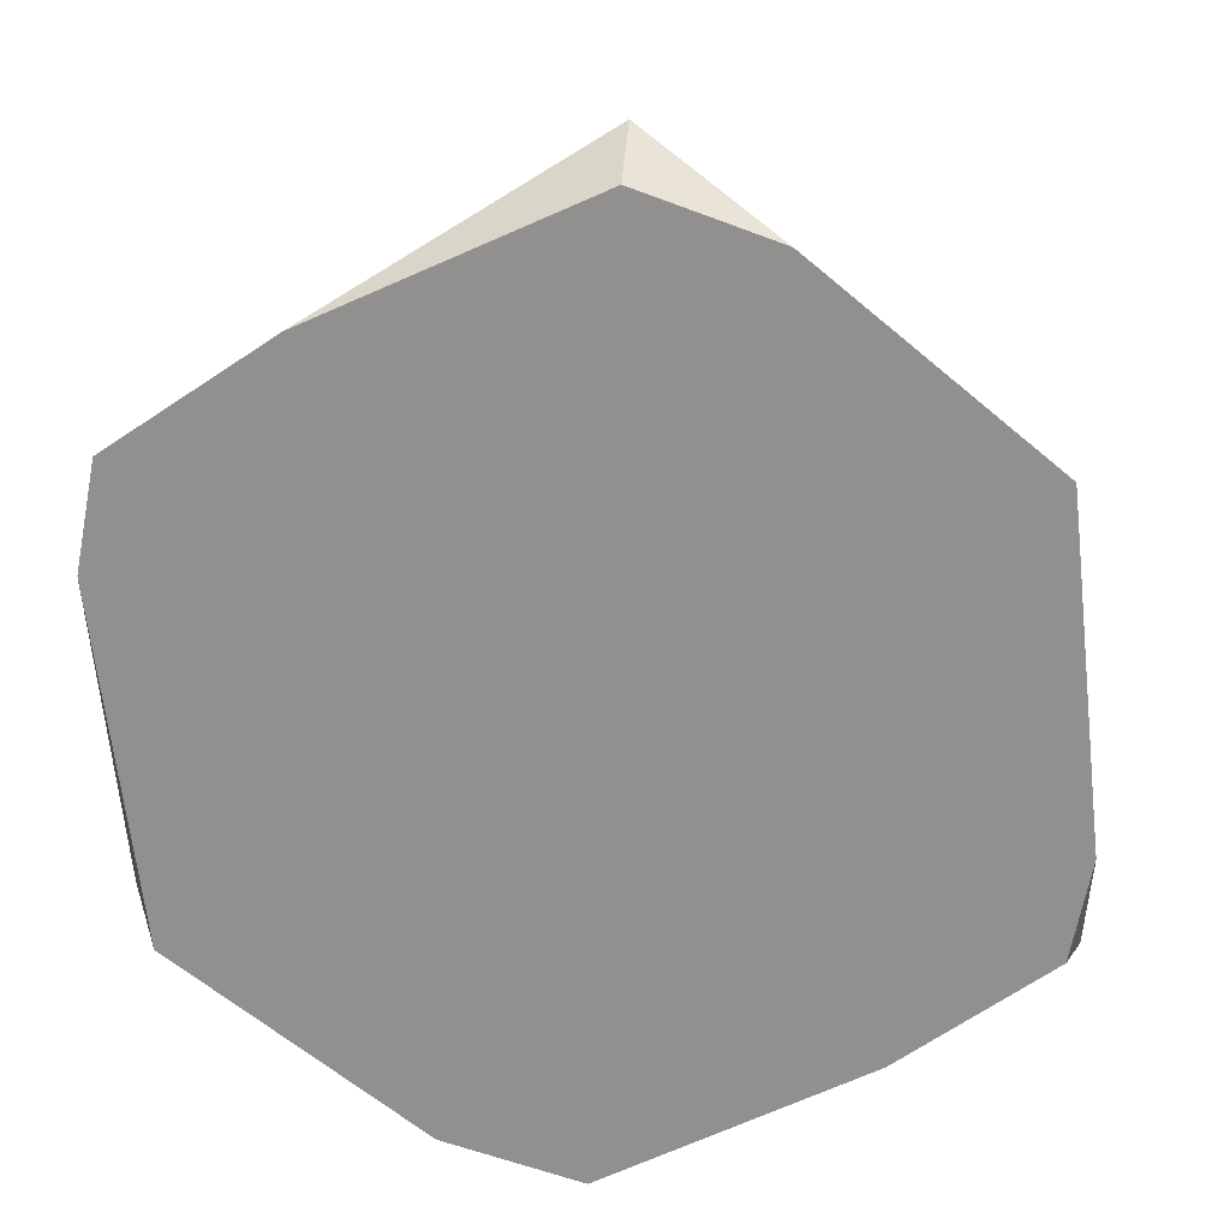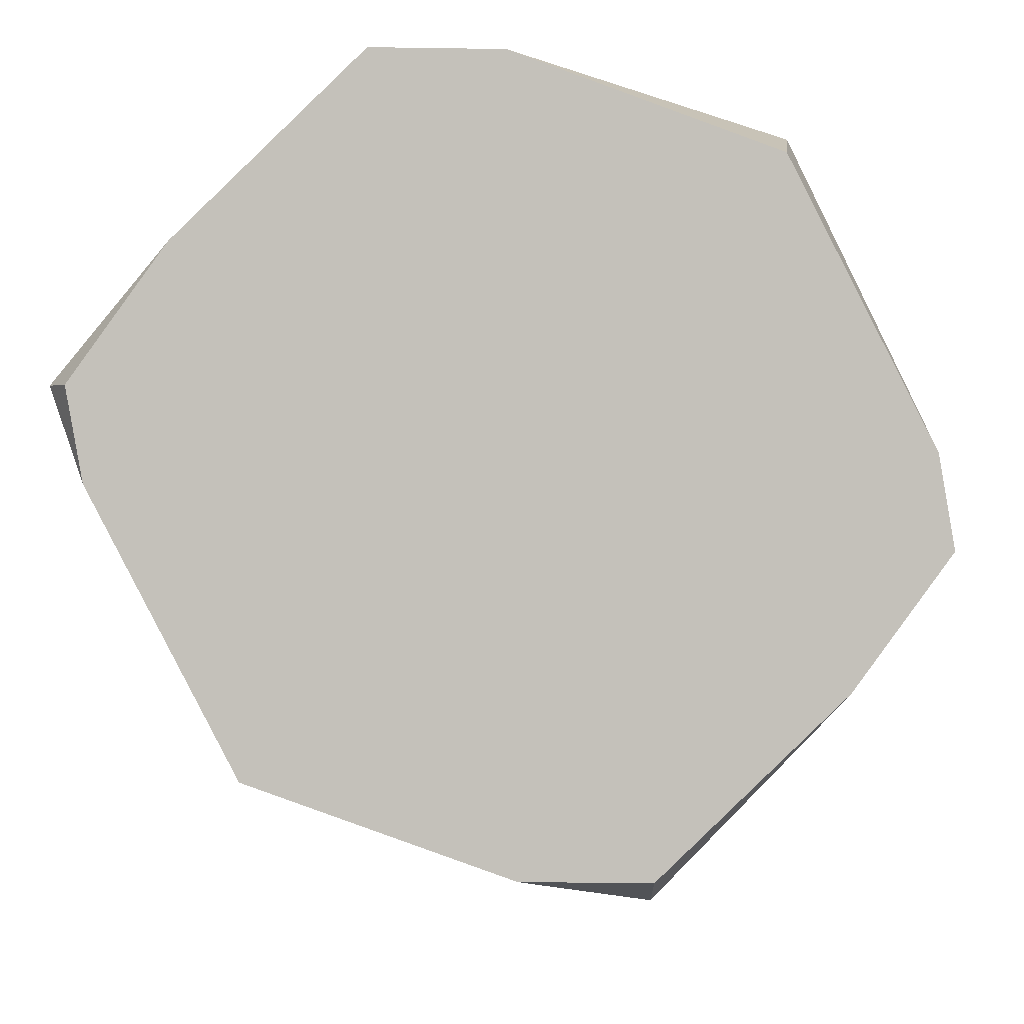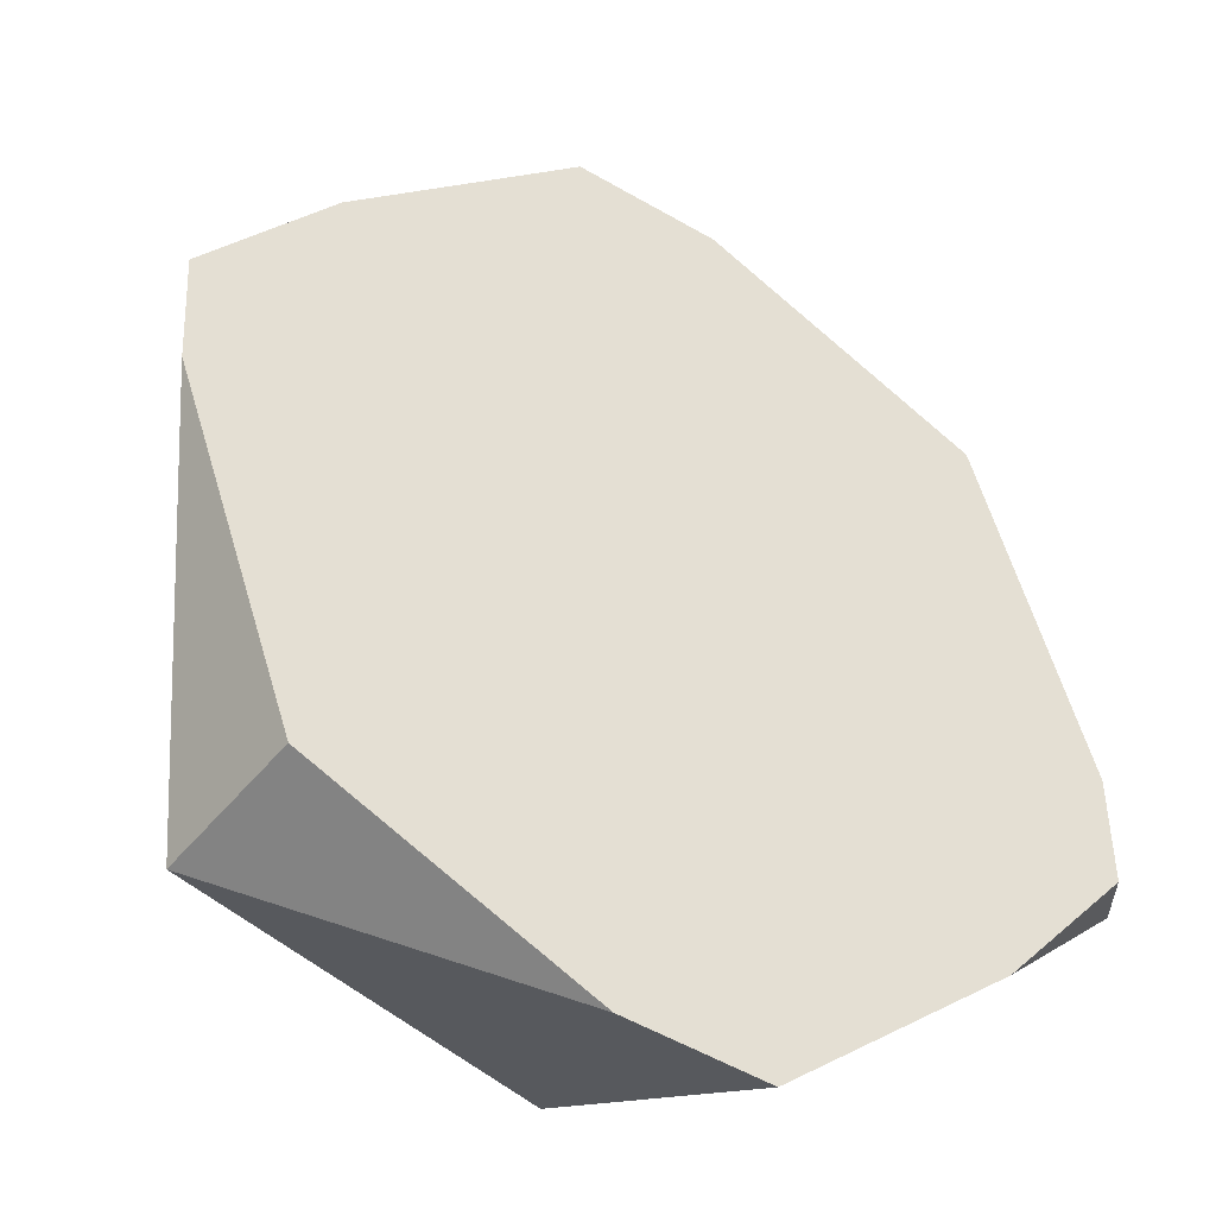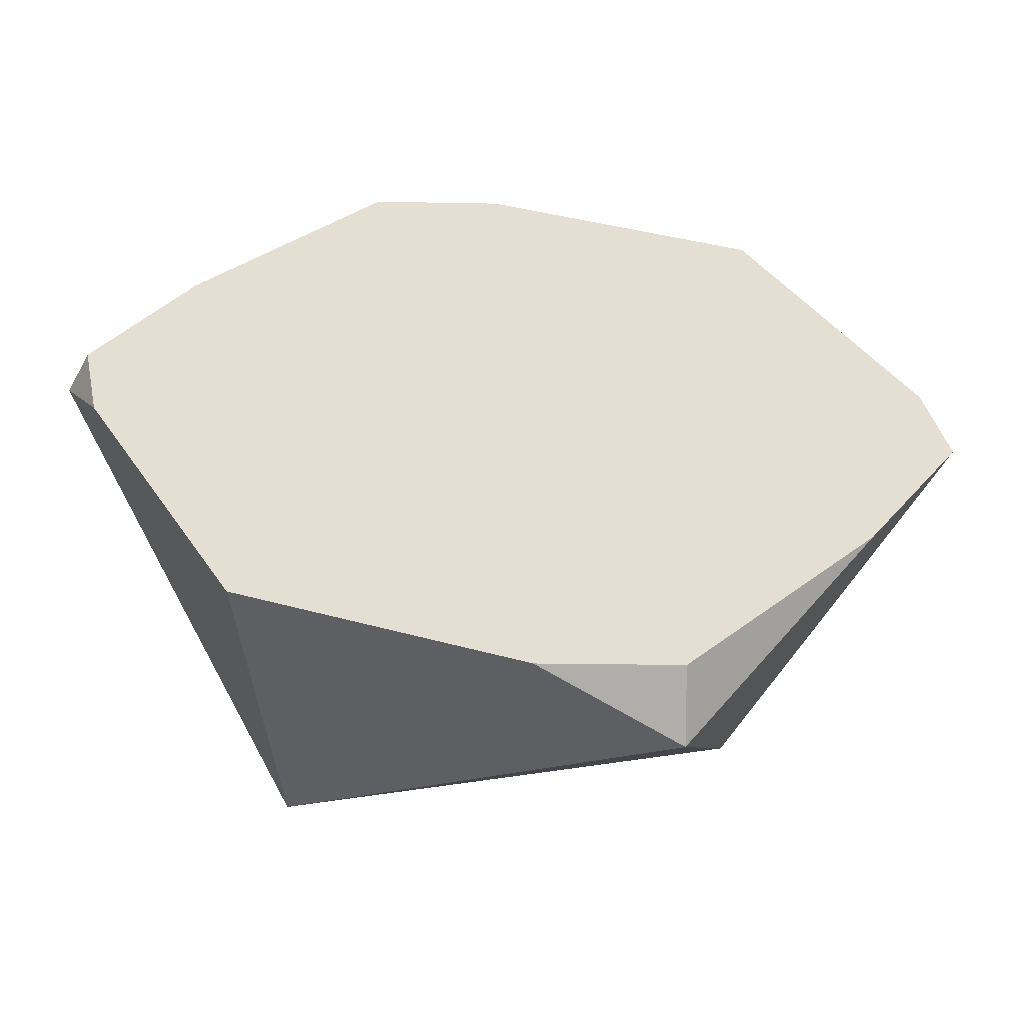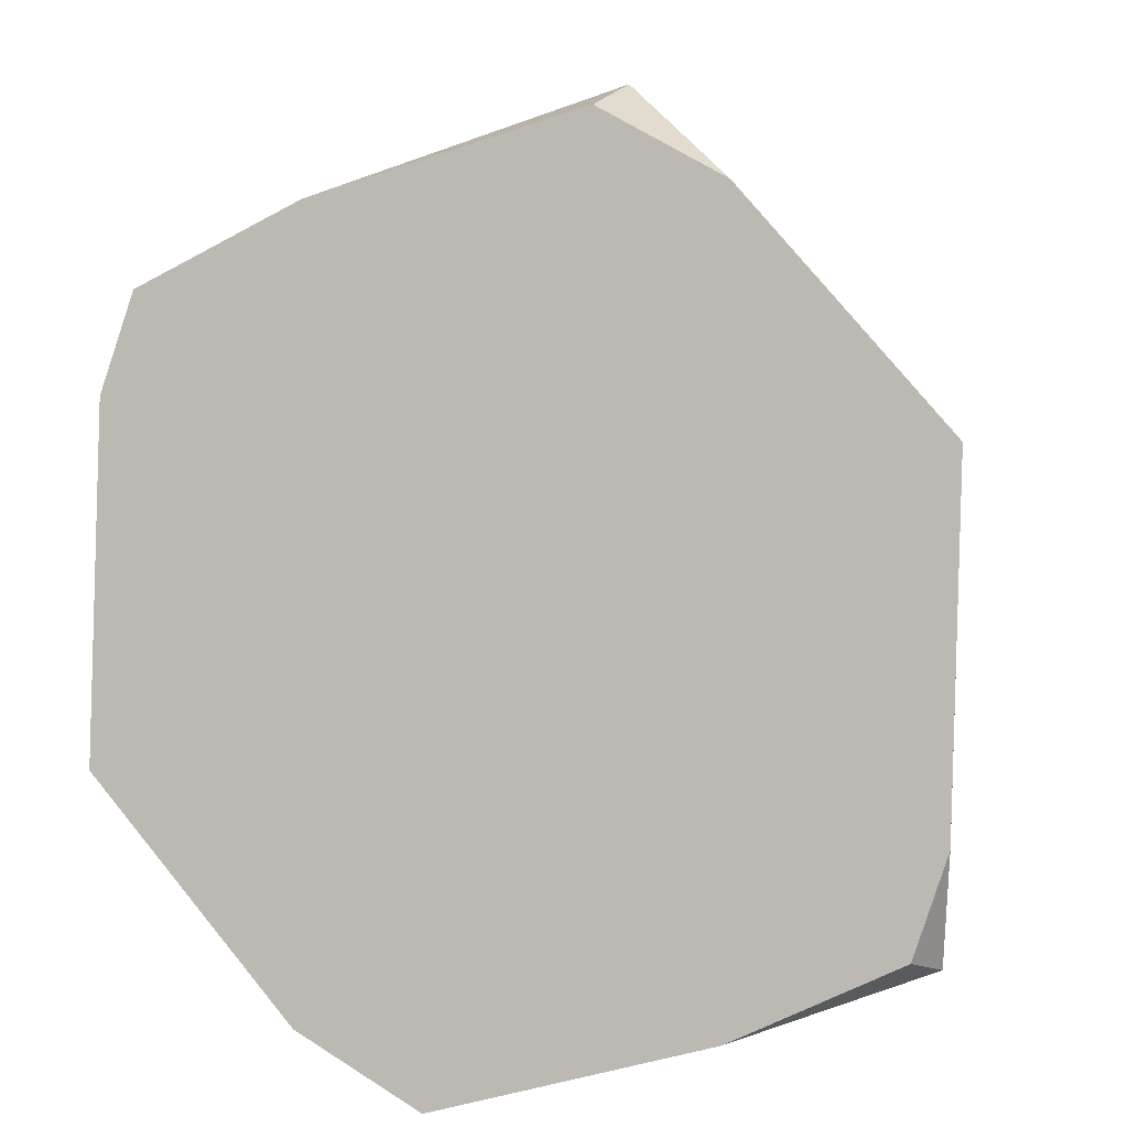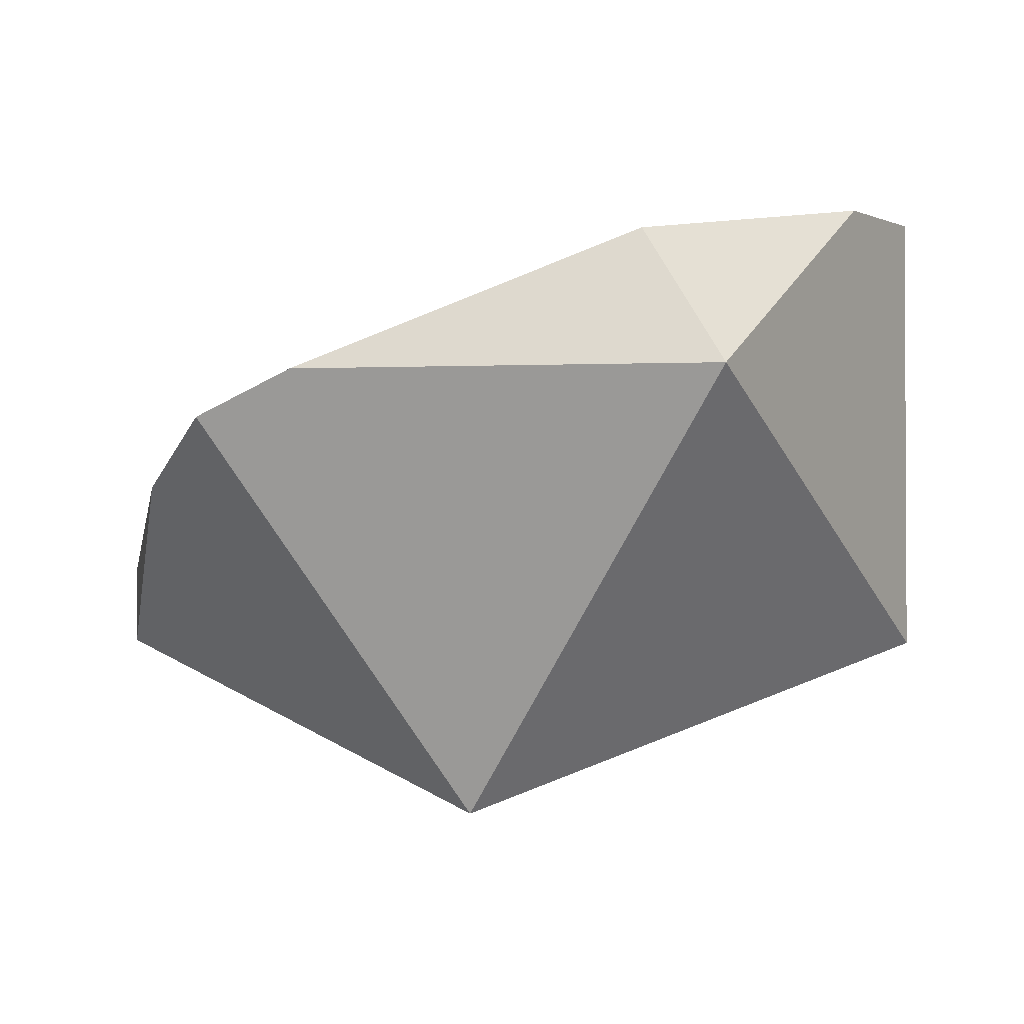
<metadata>
{"format":"obj","ext":"obj","renderer":"f3d","projection":"perspective","resolution":1024,"background":"white","views":[{"elev":47.6,"azim":4.6,"up":"+Y"},{"elev":68.0,"azim":159.3,"up":"+Z"},{"elev":-11.8,"azim":-24.9,"up":"+Y"},{"elev":12.4,"azim":157.3,"up":"+Z"},{"elev":23.9,"azim":25.1,"up":"+Y"},{"elev":-1.7,"azim":-81.0,"up":"+Z"}]}
</metadata>
<code>
v 1.944e-16 0.8507 -0.5257
v 0.5257 -1.665e-16 -0.8507
v 0.8507 -0.5257 2.335e-17
v -1.665e-16 -0.8507 -0.5257
v -0.8507 -0.5257 1.665e-16
v -0.5257 -4.521e-17 -0.8507
v 0.2699 0.7476 -0.3589
v 0.7502 0.3633 -0.2629
v 0.8507 -0.2836 8.19e-17
v 0.5174 -0.653 0.2059
v 0.8179 -0.4727 0.08576
v -0.7502 -0.3633 0.2629
v -0.8507 0.2836 -1.325e-16
v 2.157e-16 0.8507 -0.3646
v -0.8179 0.4727 -0.08576
v -0.5174 0.653 -0.2059
v -7.939e-17 -0.8507 0.3646
v -0.2699 -0.7476 0.3589
f 1 14 7
f 2 3 4
f 3 9 11
f 3 11 10
f 5 18 12
f 5 12 13
f 1 16 14
f 1 2 6
f 2 4 6
f 4 5 6
f 7 13 10
f 7 14 16
f 16 15 13
f 13 12 18
f 18 17 10
f 10 11 9
f 9 8 7
f 7 16 13
f 13 18 10
f 10 9 7
f 1 7 8
f 8 2 1
f 2 8 9
f 9 3 2
f 3 10 17
f 17 4 3
f 5 13 15
f 15 6 5
f 1 6 15
f 15 16 1
f 4 17 18
f 18 5 4

</code>
